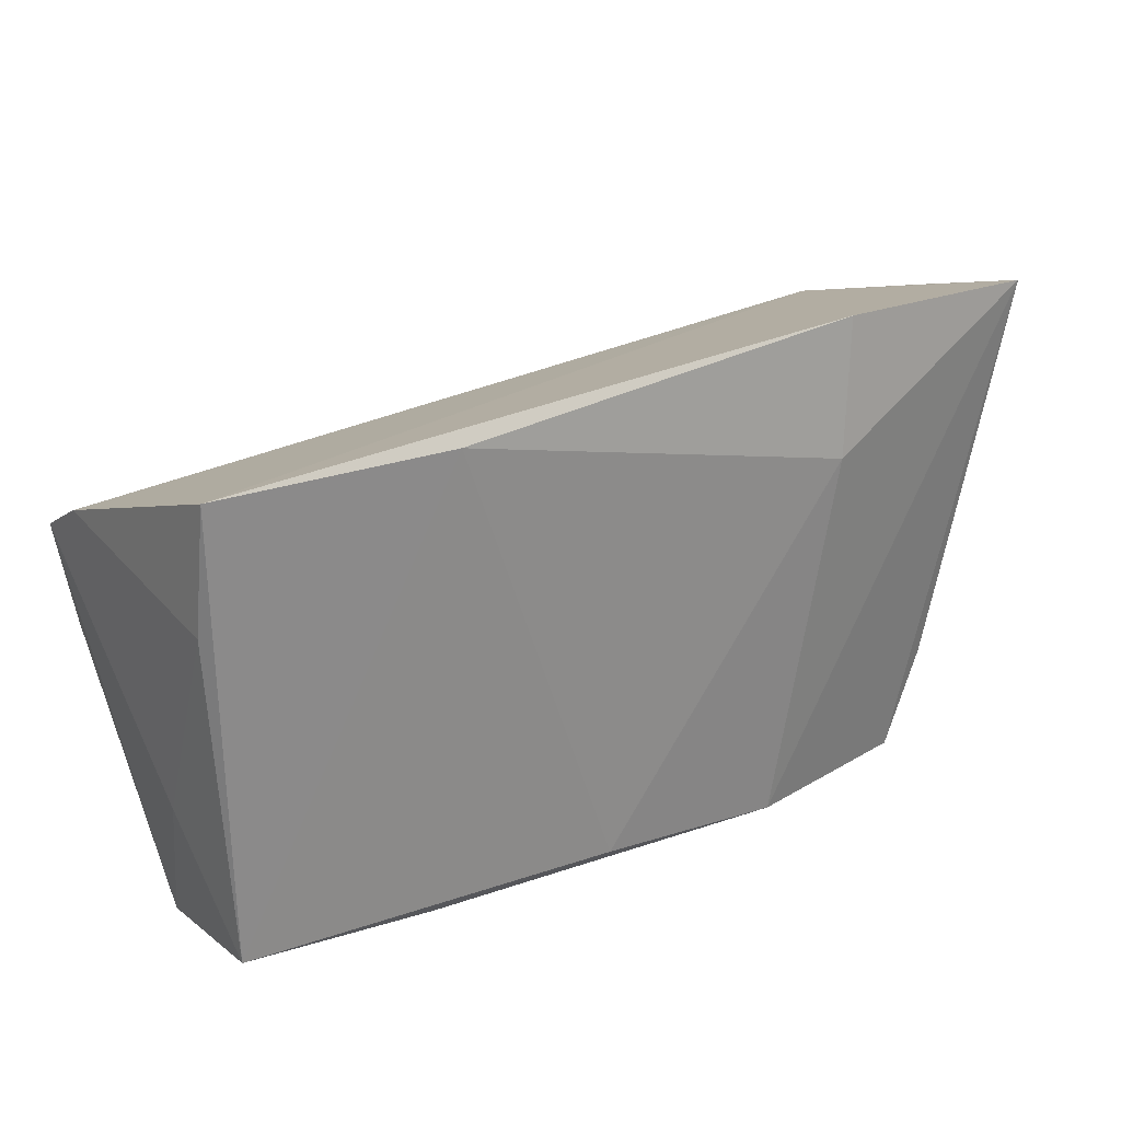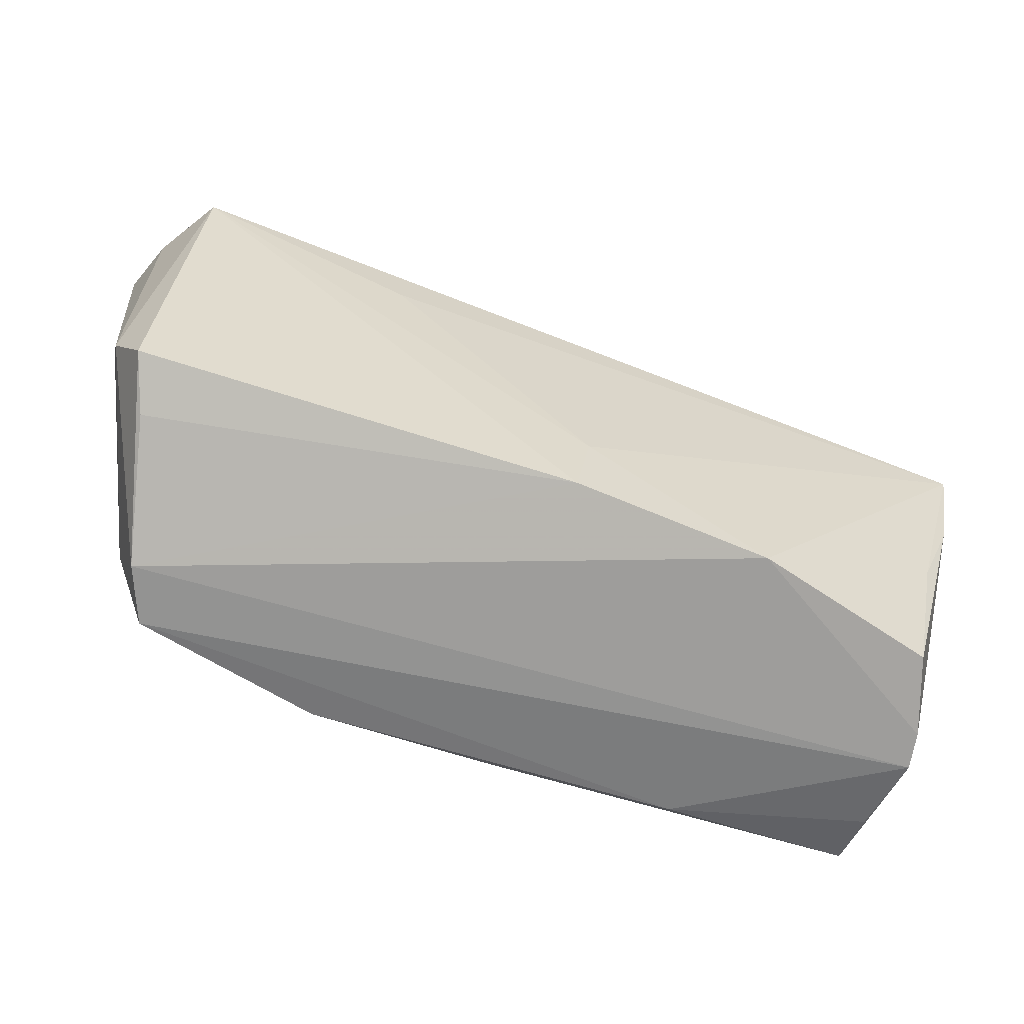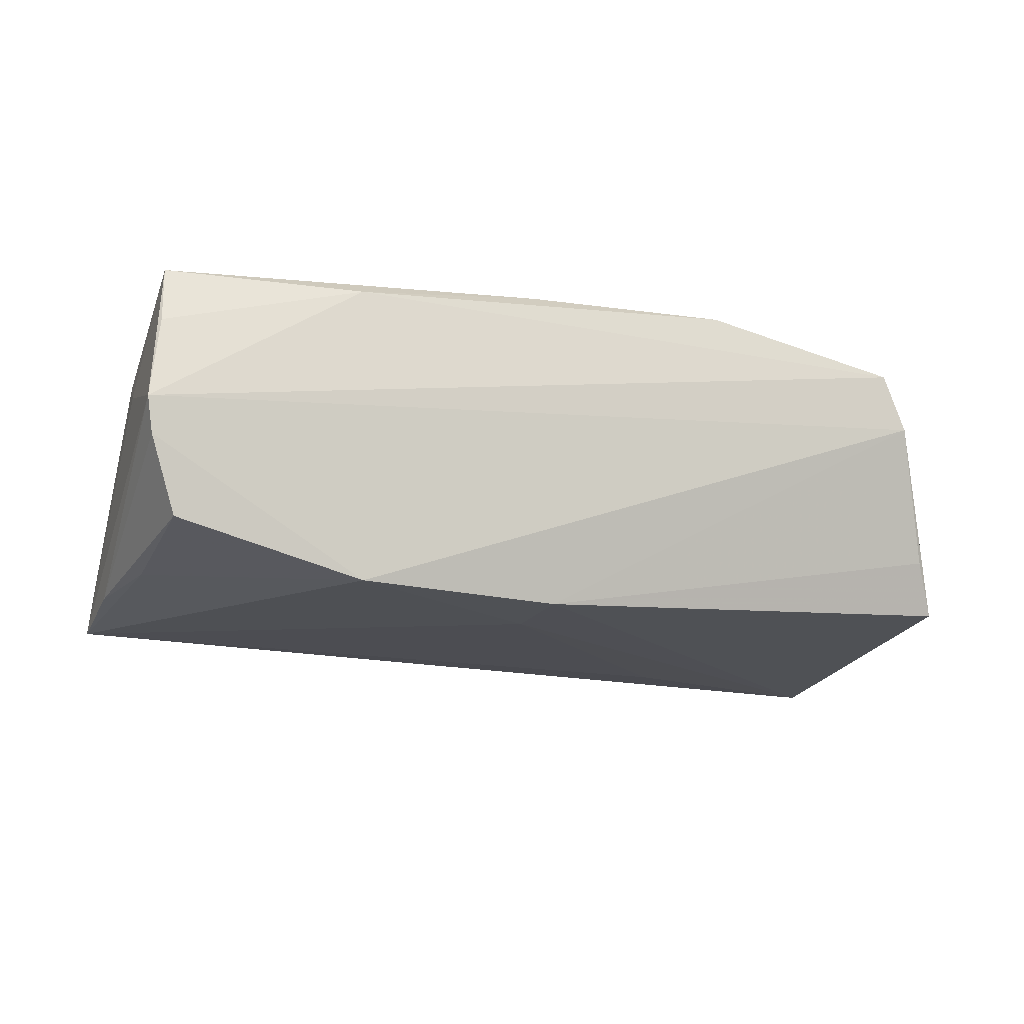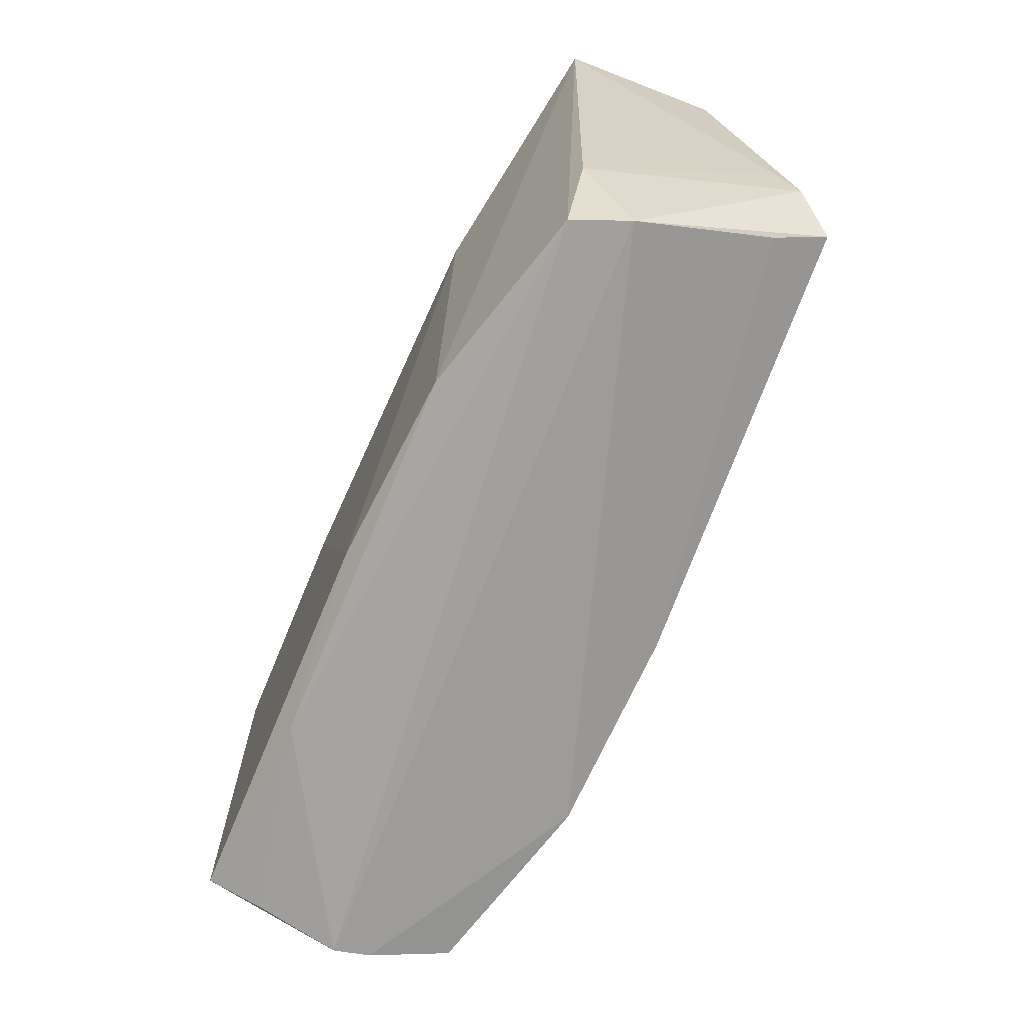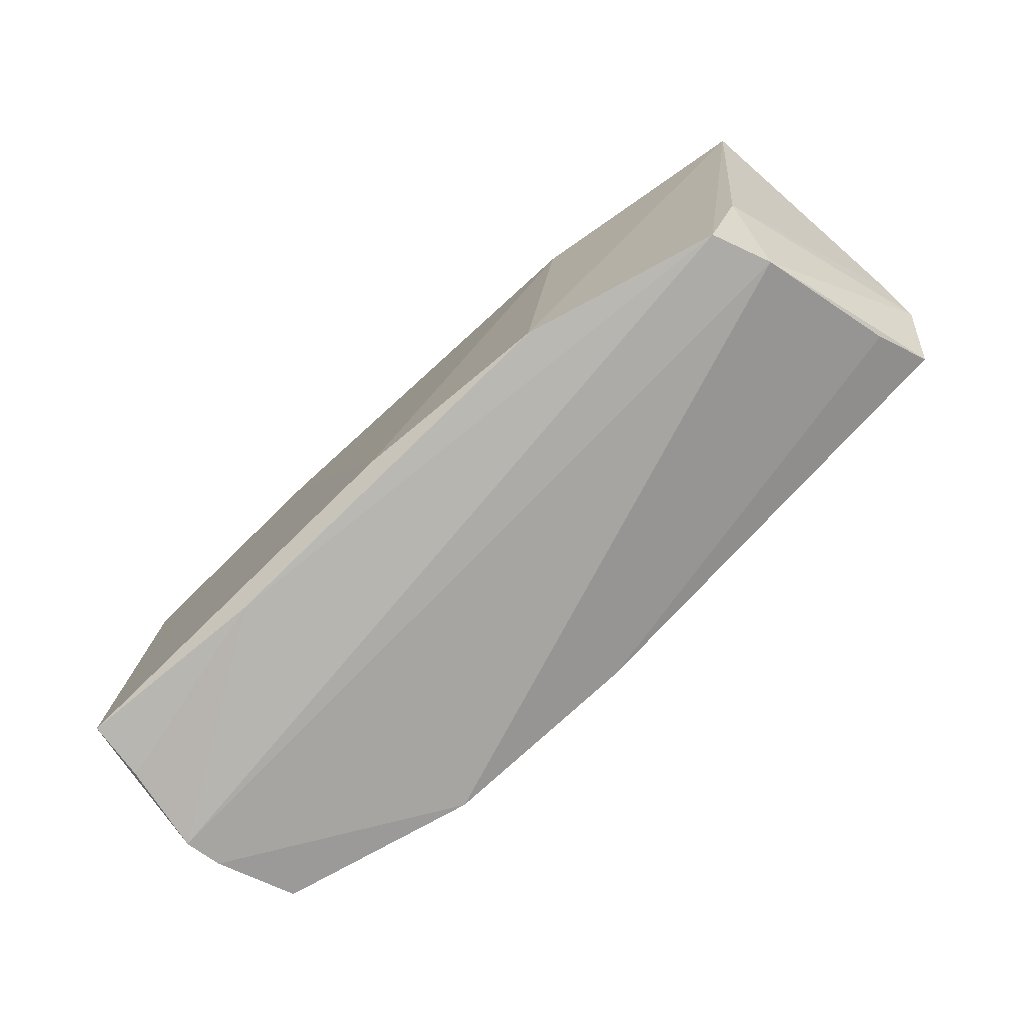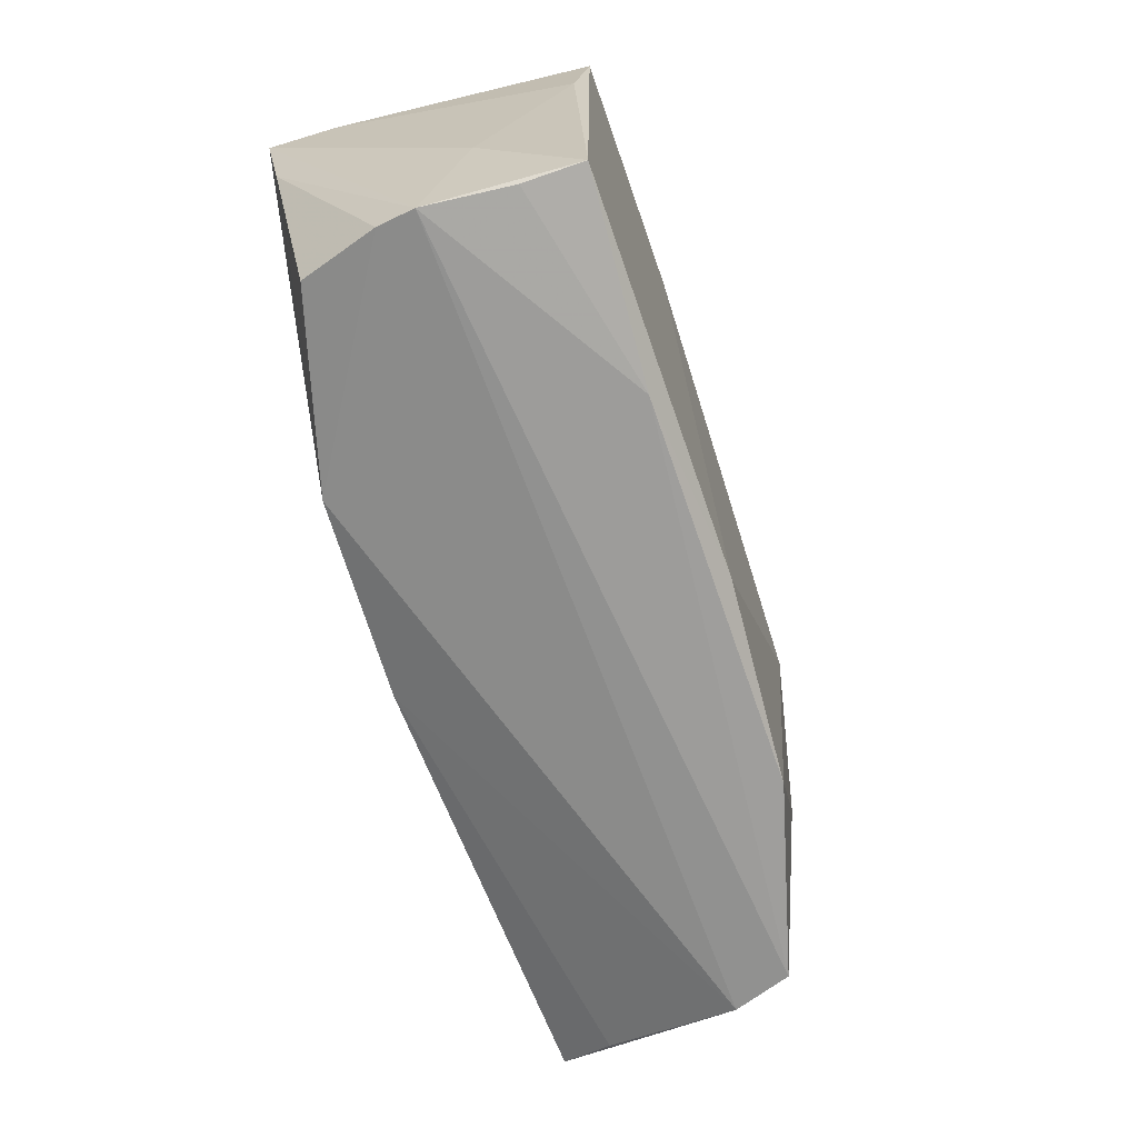
<metadata>
{"format":"obj","ext":"obj","renderer":"f3d","projection":"perspective","resolution":1024,"background":"white","views":[{"elev":25.9,"azim":-29.9,"up":"+Y"},{"elev":-61.0,"azim":160.6,"up":"+Y"},{"elev":-17.1,"azim":-14.0,"up":"+Z"},{"elev":-73.0,"azim":66.0,"up":"+Y"},{"elev":-79.8,"azim":42.9,"up":"+Y"},{"elev":-69.1,"azim":-72.1,"up":"+Y"}]}
</metadata>
<code>
v -0.02275 0.02923 0.01909
v -0.0511 0.02906 0.01845
v 0.02829 0.03402 0.01713
v -0.02624 -0.02869 0.01623
v 0.05652 0.02666 -0.004556
v 0.0196 -0.0287 0.0172
v -0.003944 -0.02674 0.01845
v -0.05577 0.013 -0.01894
v -0.02481 -0.02548 -0.0195
v -0.05415 0.0008761 -0.01707
v -0.05026 -0.02794 0.01046
v 0.04917 -0.02232 -0.0116
v 0.0545 -0.01219 -0.01407
v -0.05256 -0.01238 0.005818
v -0.05016 -0.02648 0.01747
v 0.04238 -0.02922 0.01122
v -0.05191 0.01351 0.01667
v -0.0007719 -0.02326 -0.02039
v -0.05065 -0.02846 -0.004167
v 0.04518 -0.02851 0.004409
v -0.05506 0.01738 -0.01166
v -0.05193 0.02342 0.003645
v 0.02266 0.01347 -0.0207
v -0.04748 -0.02636 -0.01342
v -0.05137 -0.02922 0.0002318
v 0.05476 -0.006714 -0.01069
v 0.05153 -0.0193 -0.01785
v 0.02648 0.01752 0.01907
v -0.05009 -0.009449 -0.01626
v 0.05402 0.02387 -0.01216
v 0.0552 0.03286 0.01409
v 0.0491 0.02226 -0.0207
v 0.04697 -0.0169 0.01098
v -0.002442 -0.01349 -0.0207
f 16 31 6
f 32 2 3
f 32 31 5
f 3 31 32
f 27 32 13
f 15 2 17
f 28 31 3
f 28 6 31
f 8 32 23
f 2 32 22
f 8 10 25
f 33 31 16
f 30 32 5
f 5 13 30
f 30 13 32
f 14 17 8
f 15 17 14
f 8 25 14
f 14 25 15
f 8 17 21
f 21 17 2
f 2 22 21
f 21 32 8
f 21 22 32
f 3 2 1
f 1 28 3
f 1 2 15
f 6 28 7
f 7 1 15
f 28 1 7
f 8 23 34
f 34 9 8
f 34 23 32
f 29 10 8
f 8 9 29
f 24 10 29
f 29 9 24
f 24 9 19
f 9 25 19
f 19 10 24
f 19 25 10
f 4 7 15
f 6 7 4
f 16 6 4
f 4 25 16
f 20 33 16
f 13 33 20
f 27 13 20
f 20 12 27
f 16 25 20
f 20 25 9
f 31 33 26
f 26 33 13
f 5 31 26
f 26 13 5
f 9 34 18
f 27 12 18
f 18 32 27
f 18 34 32
f 18 20 9
f 12 20 18
f 15 25 11
f 11 4 15
f 25 4 11

</code>
